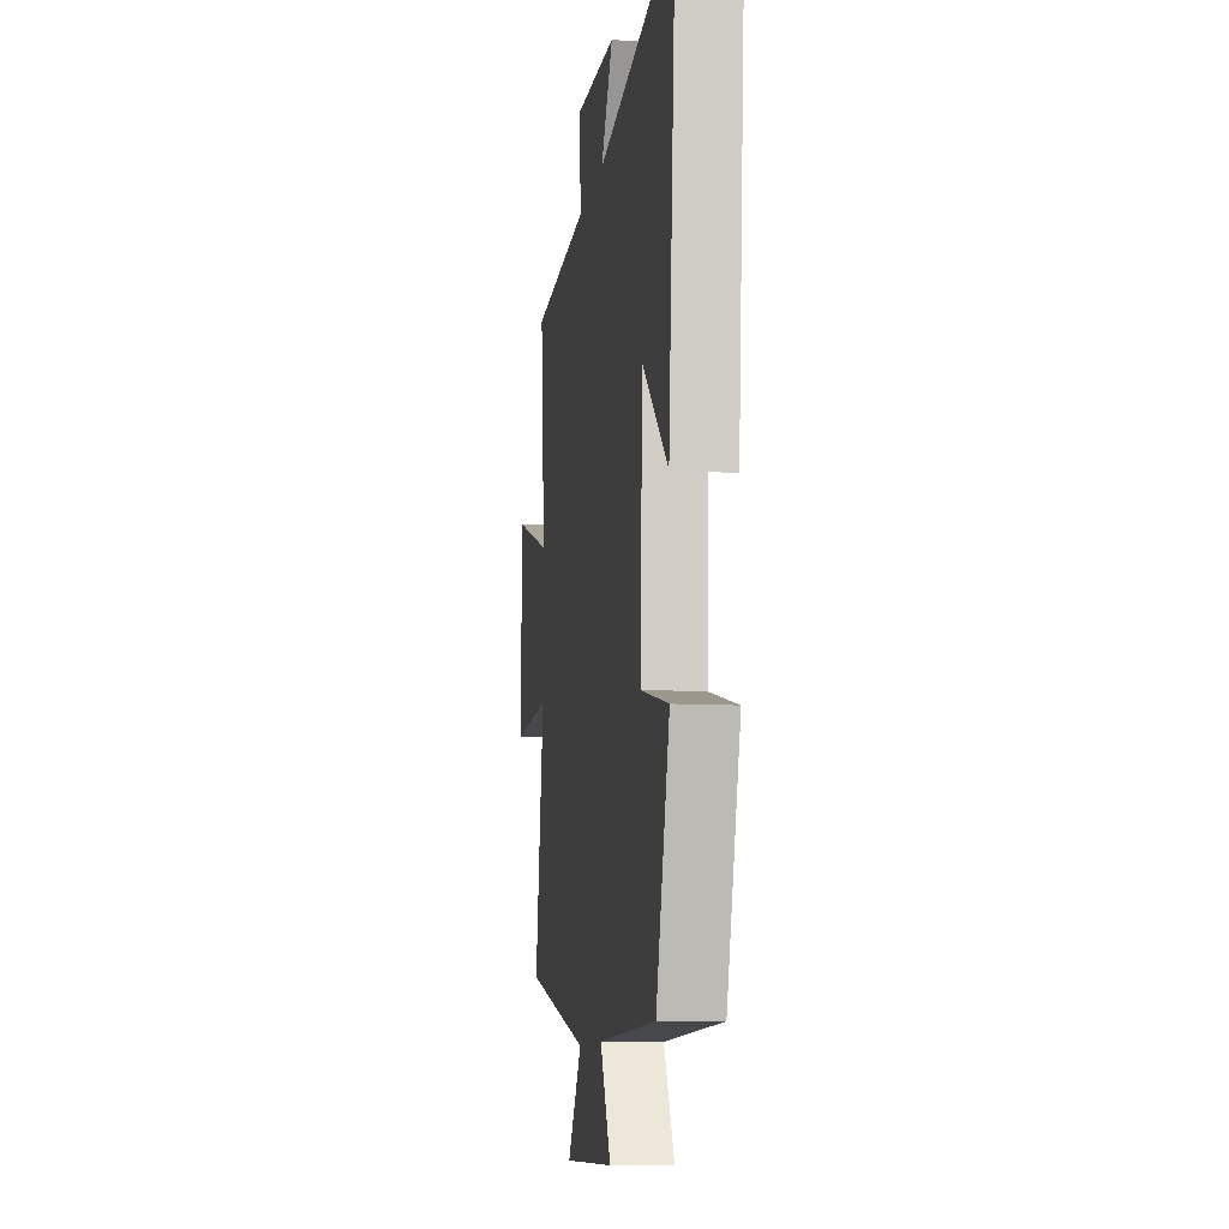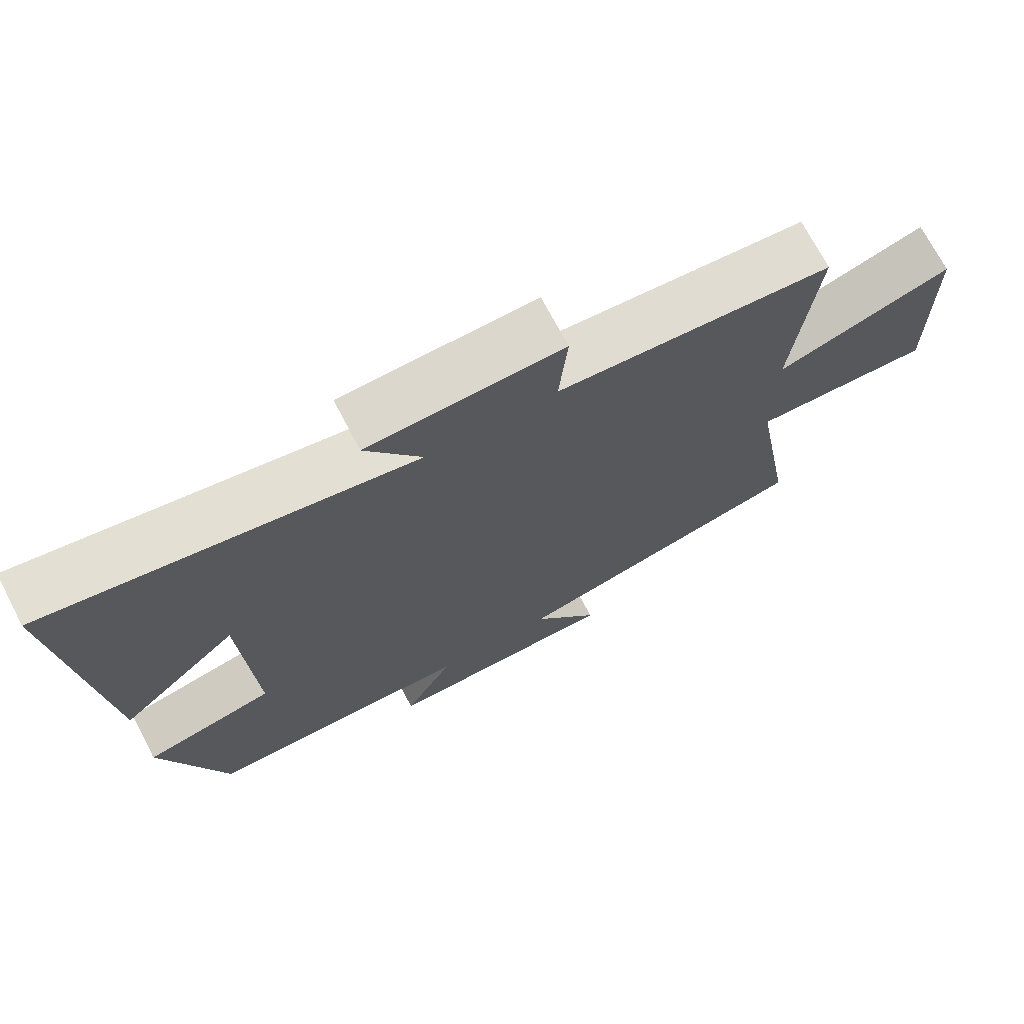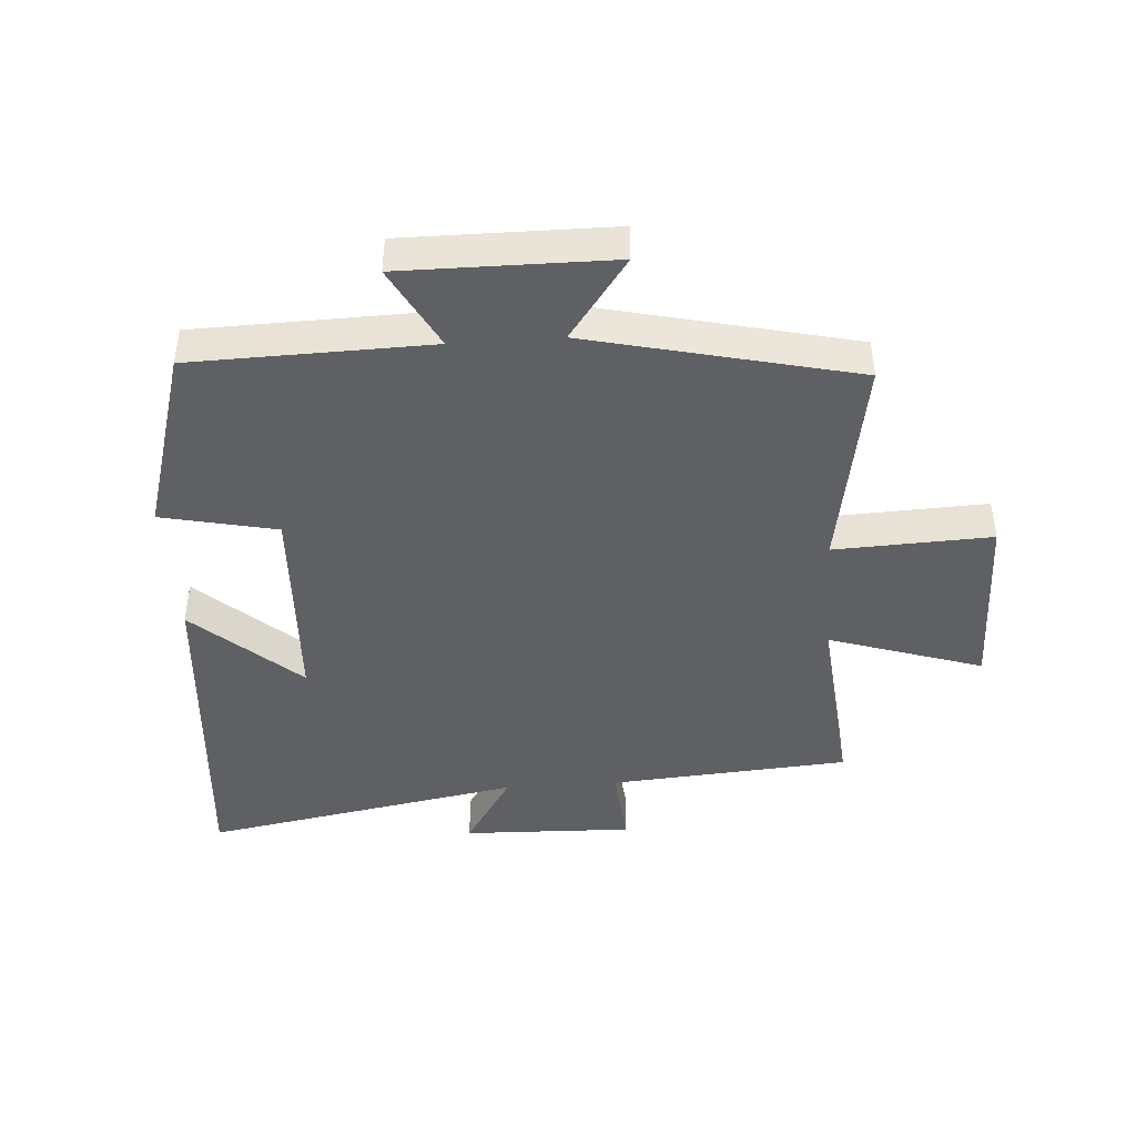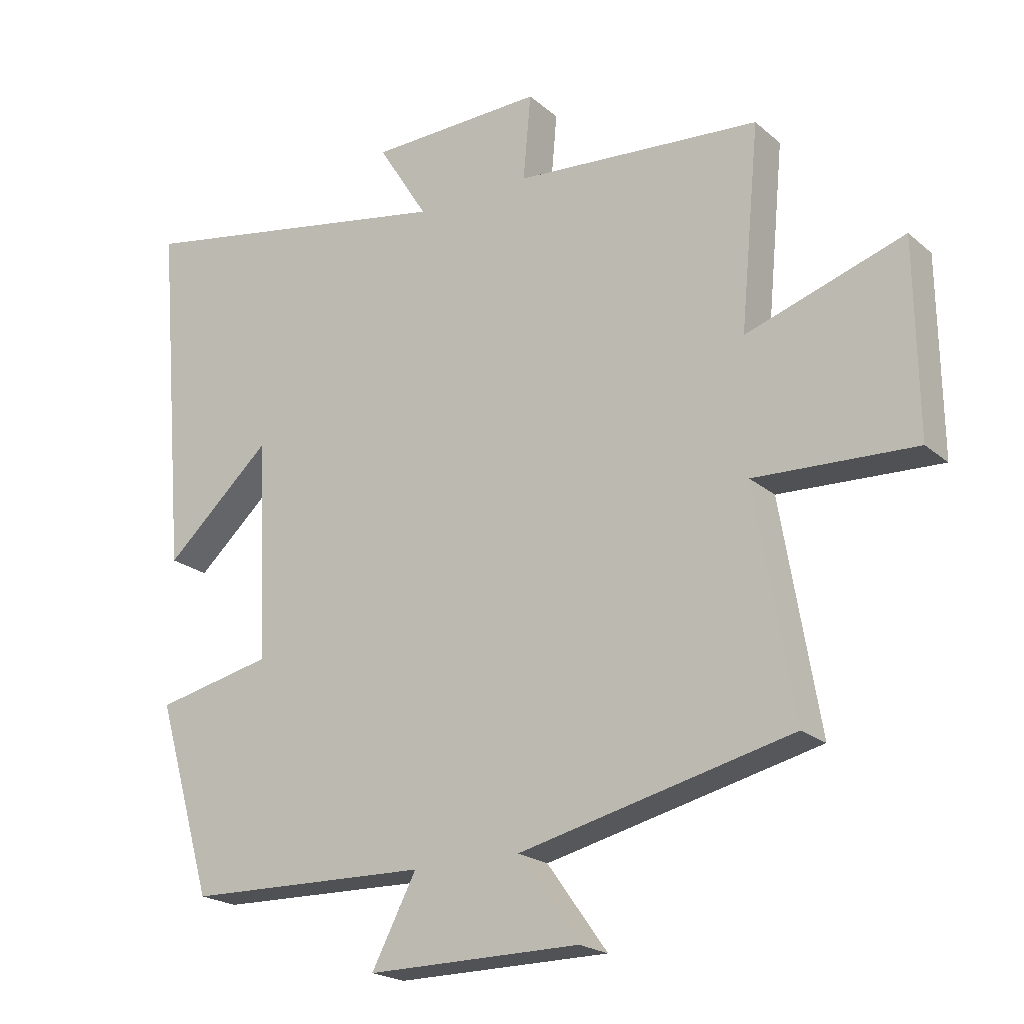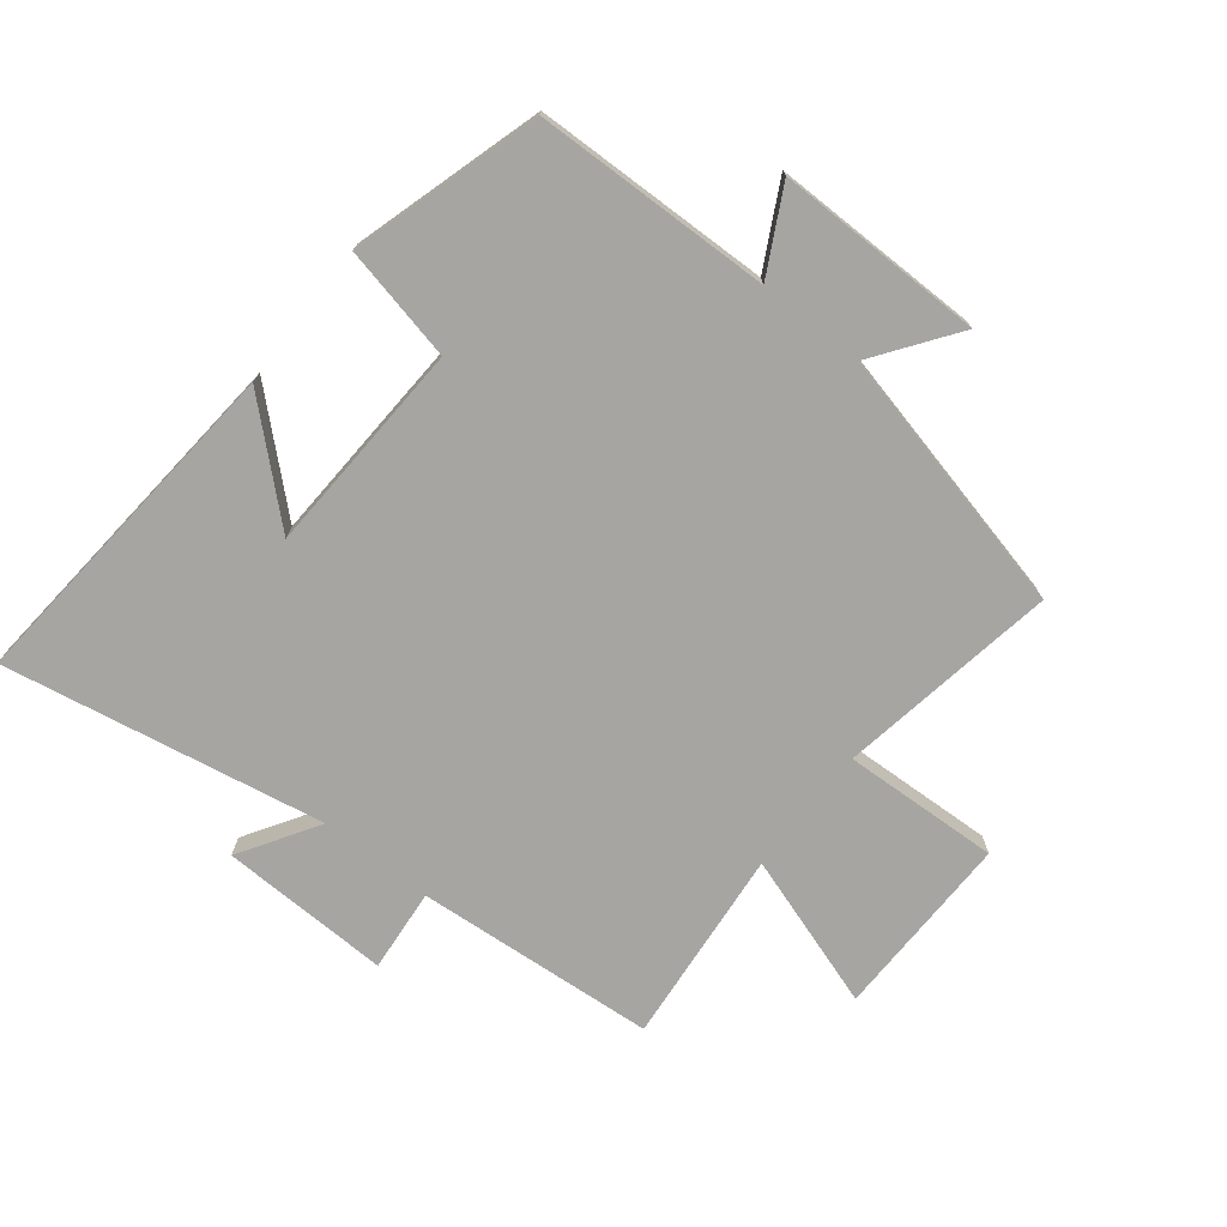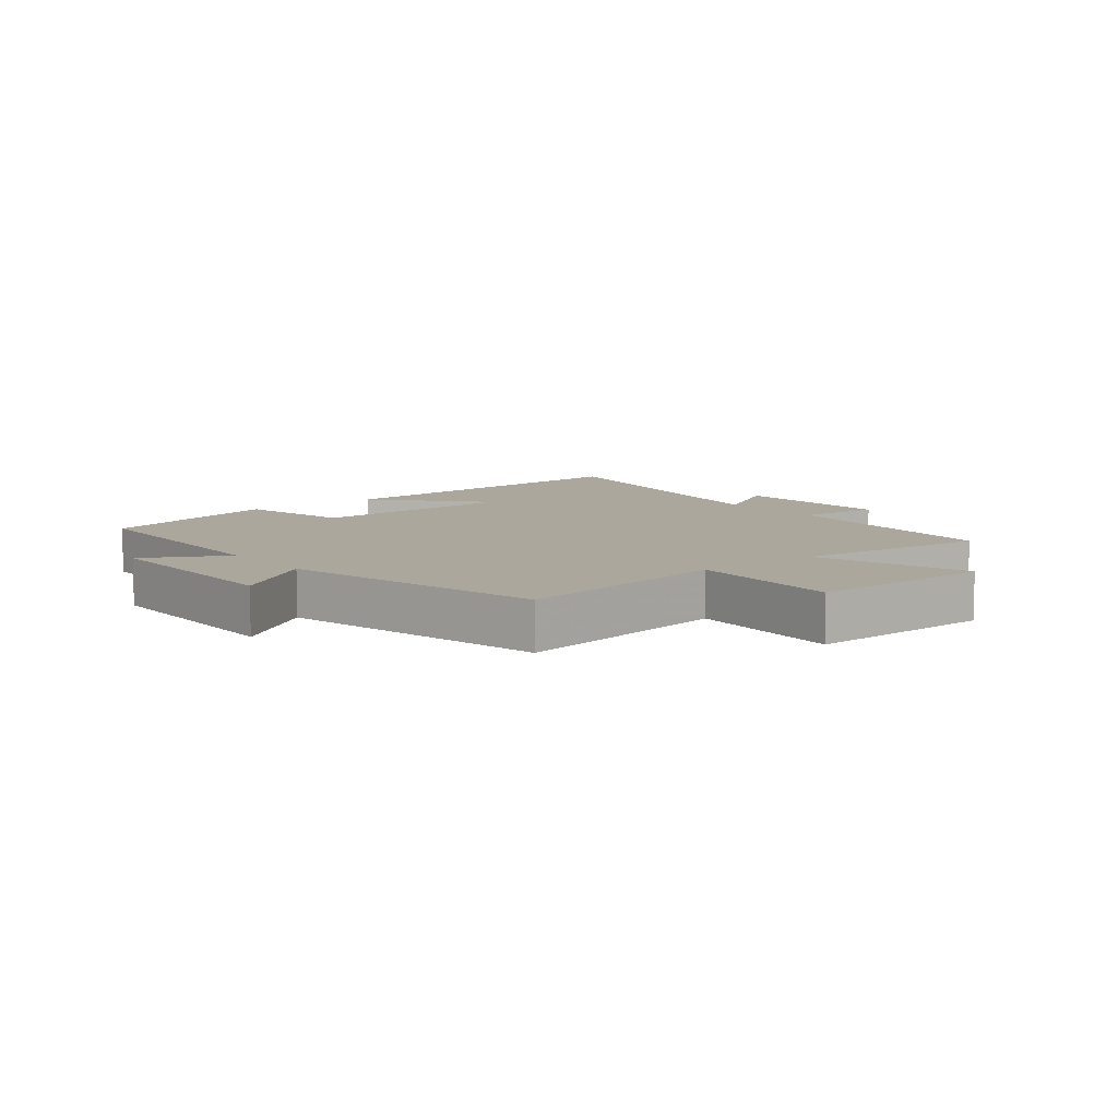
<metadata>
{"format":"obj","ext":"obj","renderer":"f3d","projection":"perspective","resolution":1024,"background":"white","views":[{"elev":-9.8,"azim":81.6,"up":"+Z"},{"elev":71.8,"azim":152.4,"up":"+Z"},{"elev":-43.0,"azim":-176.0,"up":"+Y"},{"elev":-20.9,"azim":-145.7,"up":"+Z"},{"elev":-73.6,"azim":141.7,"up":"+Y"},{"elev":8.3,"azim":-128.2,"up":"+Y"}]}
</metadata>
<code>
v 0.547 0.07 0.593
v 0.5 0.07 0.039
v 0.333 0.07 0.191
v 0.317 0.07 -0.151
v 0.5 0.07 -0.191
v 0.412 0.07 -0.491
v 0.033 0.07 -0.5
v 0.103 0.07 -0.633
v -0.229 0.07 -0.631
v -0.135 0.07 -0.5
v -0.559 0.07 -0.4
v -0.5 0.07 -0.05
v -0.75 0.07 -0.061
v -0.746 0.07 0.237
v -0.5 0.07 0.156
v -0.53 0.07 0.47
v -0.146 0.07 0.5
v -0.158 0.07 0.633
v 0.114 0.07 0.625
v 0.036 0.07 0.5
v 0.547 0 0.593
v 0.5 0 0.039
v 0.333 0 0.191
v 0.317 0 -0.151
v 0.5 0 -0.191
v 0.412 0 -0.491
v 0.033 0 -0.5
v 0.103 0 -0.633
v -0.229 0 -0.631
v -0.135 0 -0.5
v -0.559 0 -0.4
v -0.5 0 -0.05
v -0.75 0 -0.061
v -0.746 0 0.237
v -0.5 0 0.156
v -0.53 0 0.47
v -0.146 0 0.5
v -0.158 0 0.633
v 0.114 0 0.625
v 0.036 0 0.5
f 17 18 19 20
f 15 16 17 20
f 15 20 1
f 12 13 14 15
f 12 15 1
f 10 11 12 1
f 7 8 9 10
f 4 5 6 7
f 3 4 7 10
f 1 2 3
f 1 3 10
f 40 39 38 37
f 40 37 36 35
f 21 40 35
f 35 34 33 32
f 21 35 32
f 21 32 31 30
f 30 29 28 27
f 27 26 25 24
f 30 27 24 23
f 23 22 21
f 30 23 21
f 1 21 22 2
f 2 22 23 3
f 3 23 24 4
f 4 24 25 5
f 5 25 26 6
f 6 26 27 7
f 7 27 28 8
f 8 28 29 9
f 9 29 30 10
f 10 30 31 11
f 11 31 32 12
f 12 32 33 13
f 13 33 34 14
f 14 34 35 15
f 15 35 36 16
f 16 36 37 17
f 17 37 38 18
f 18 38 39 19
f 19 39 40 20
f 20 40 21 1

</code>
